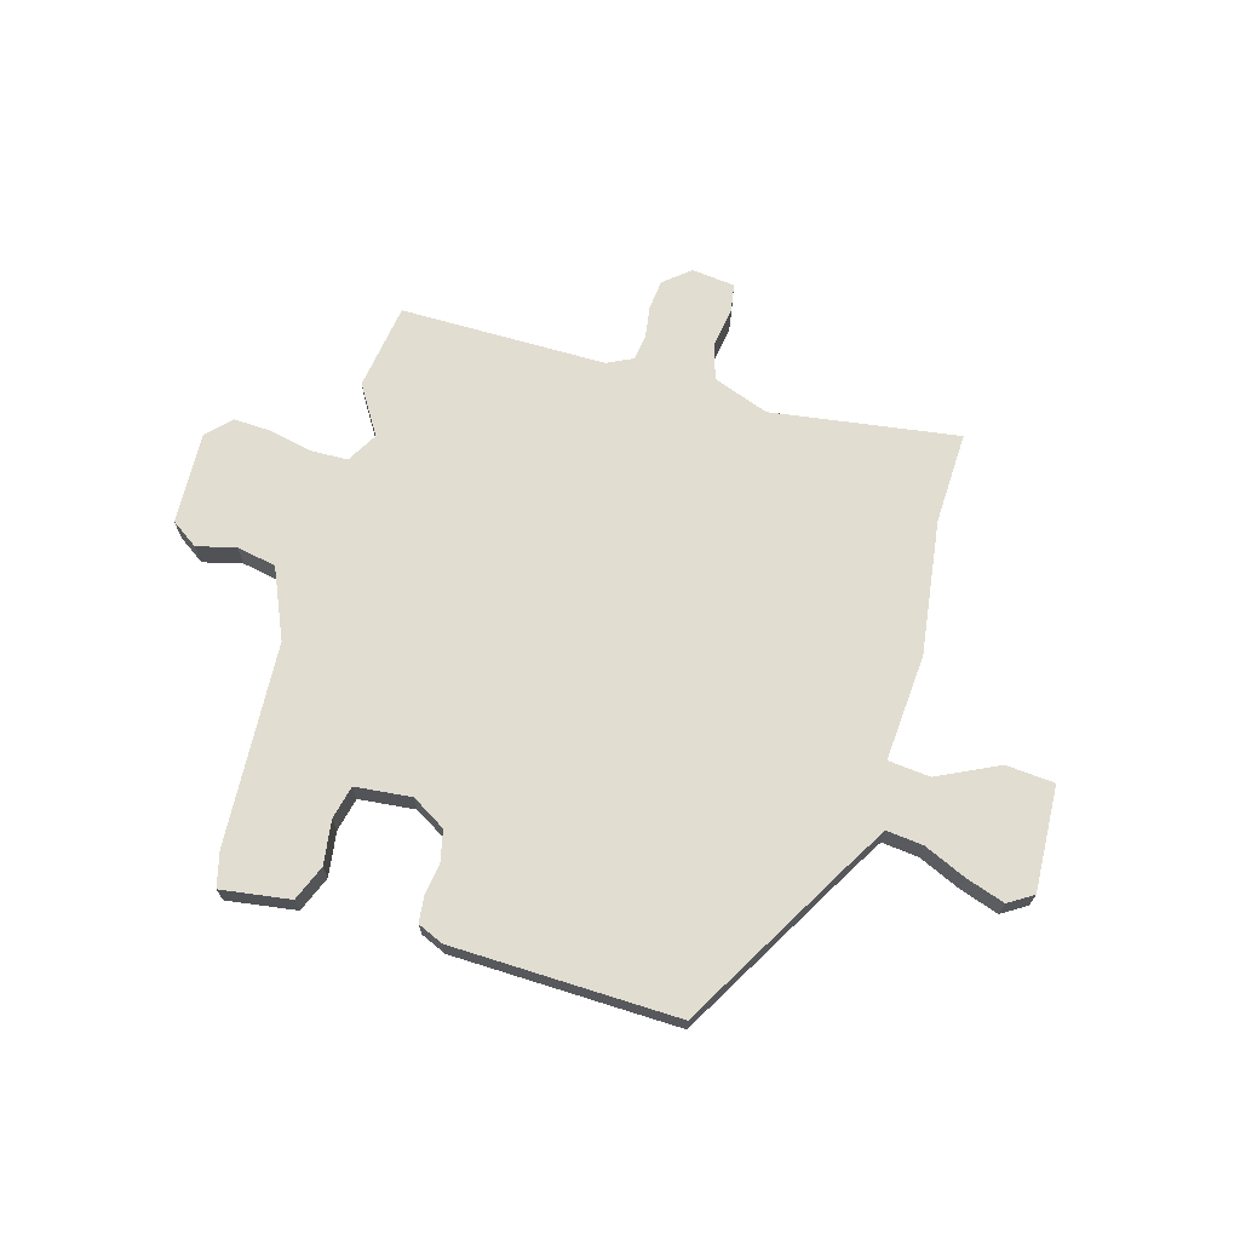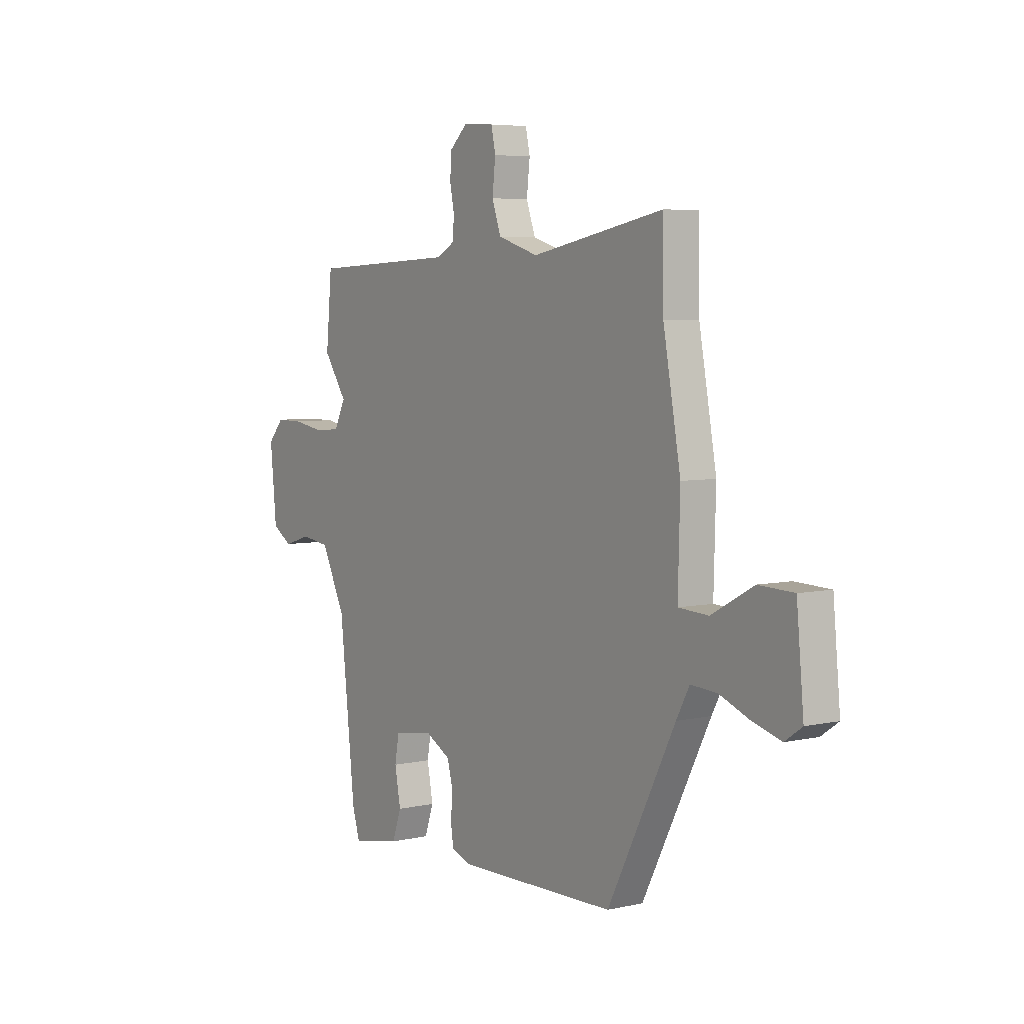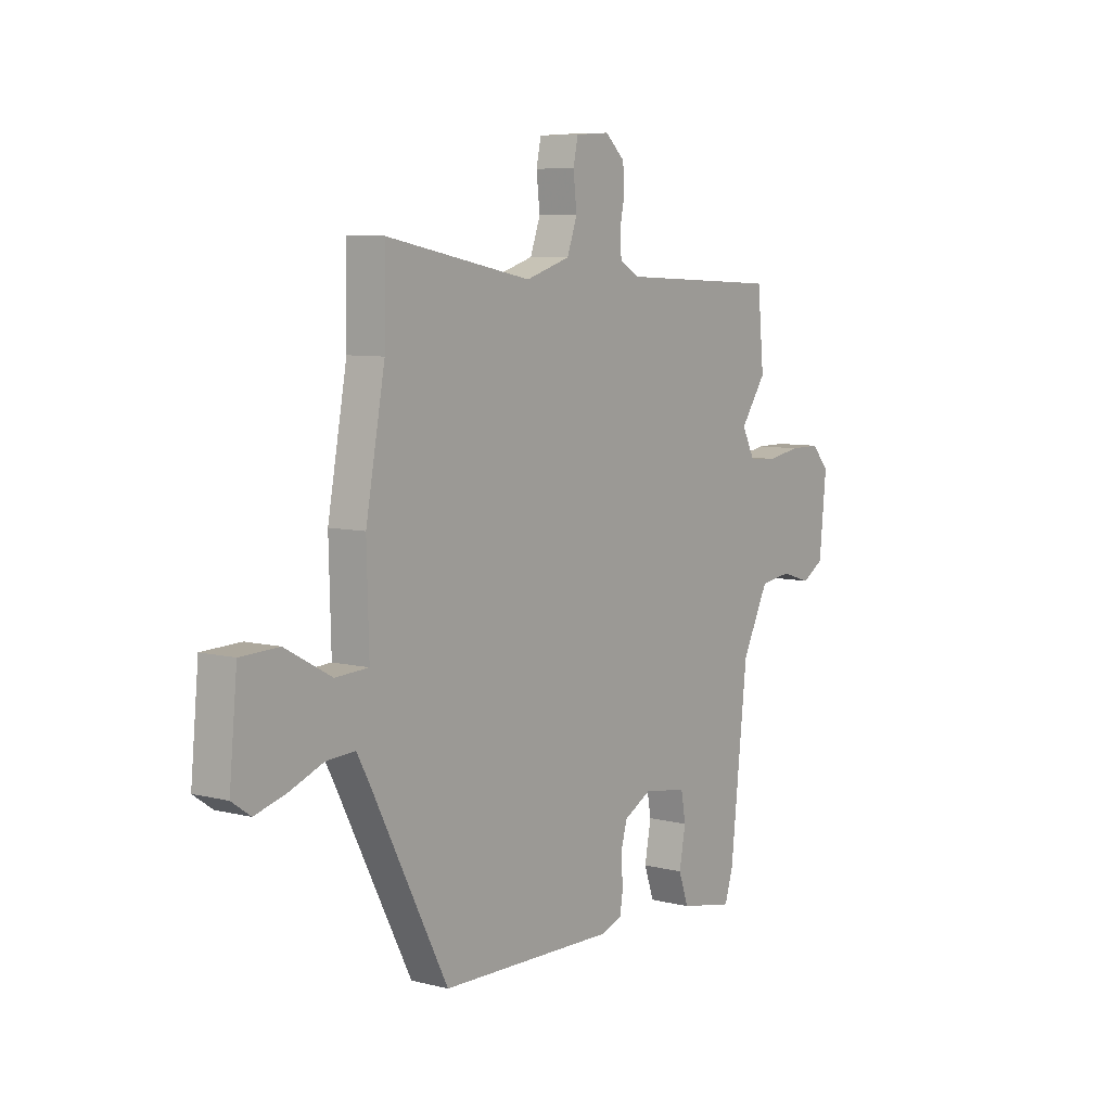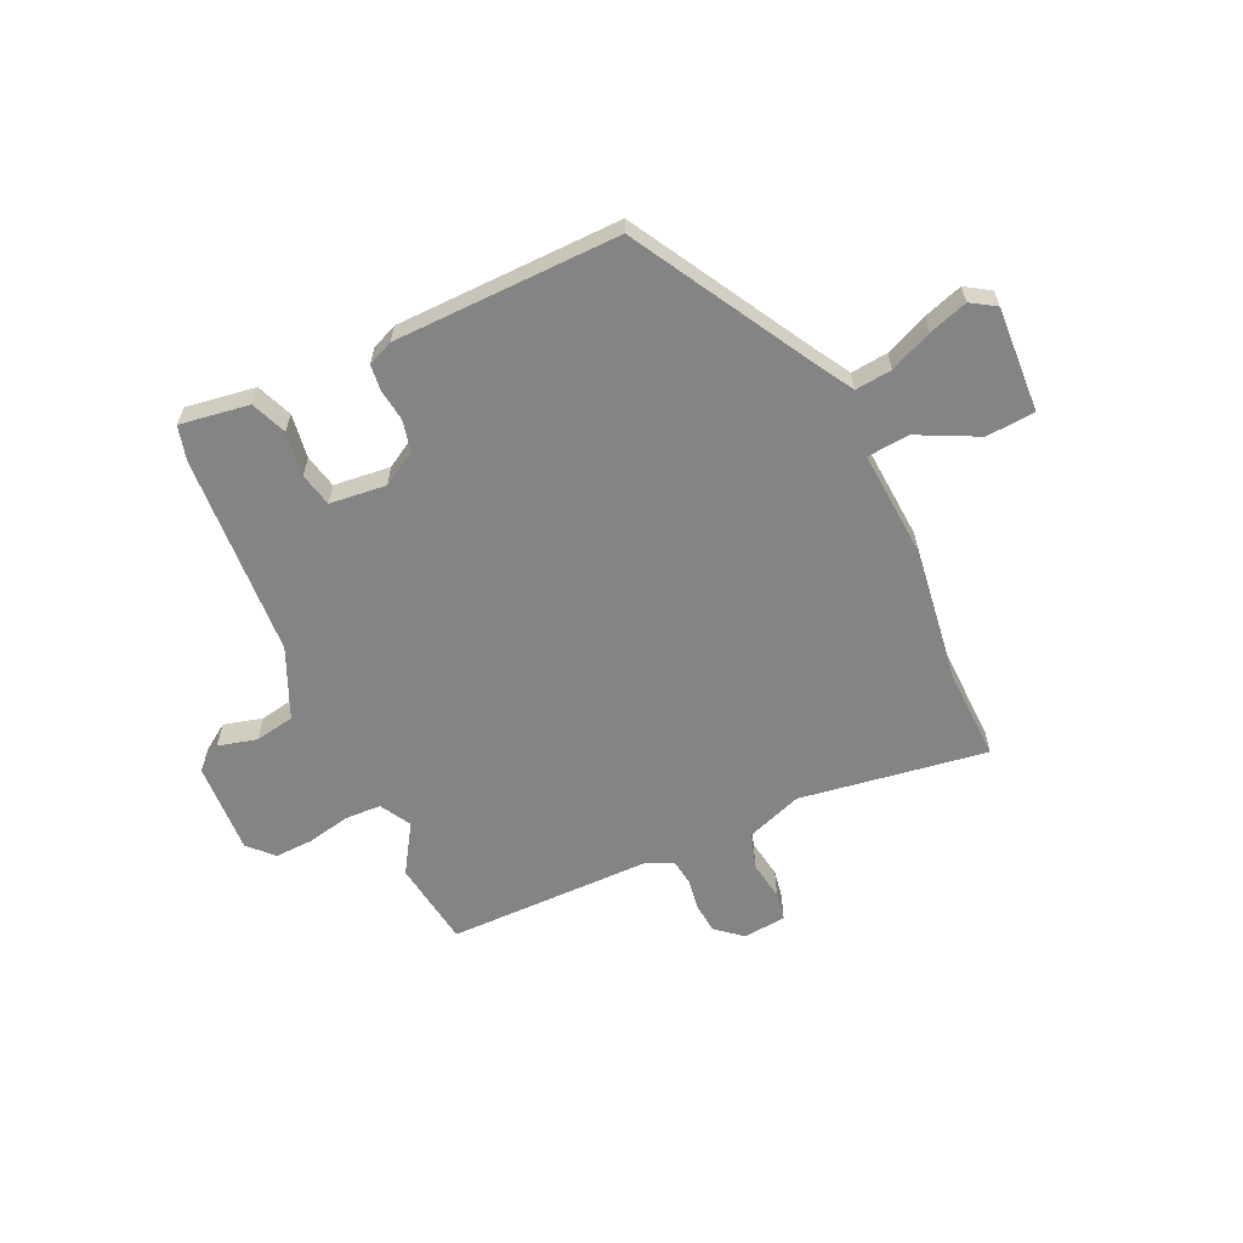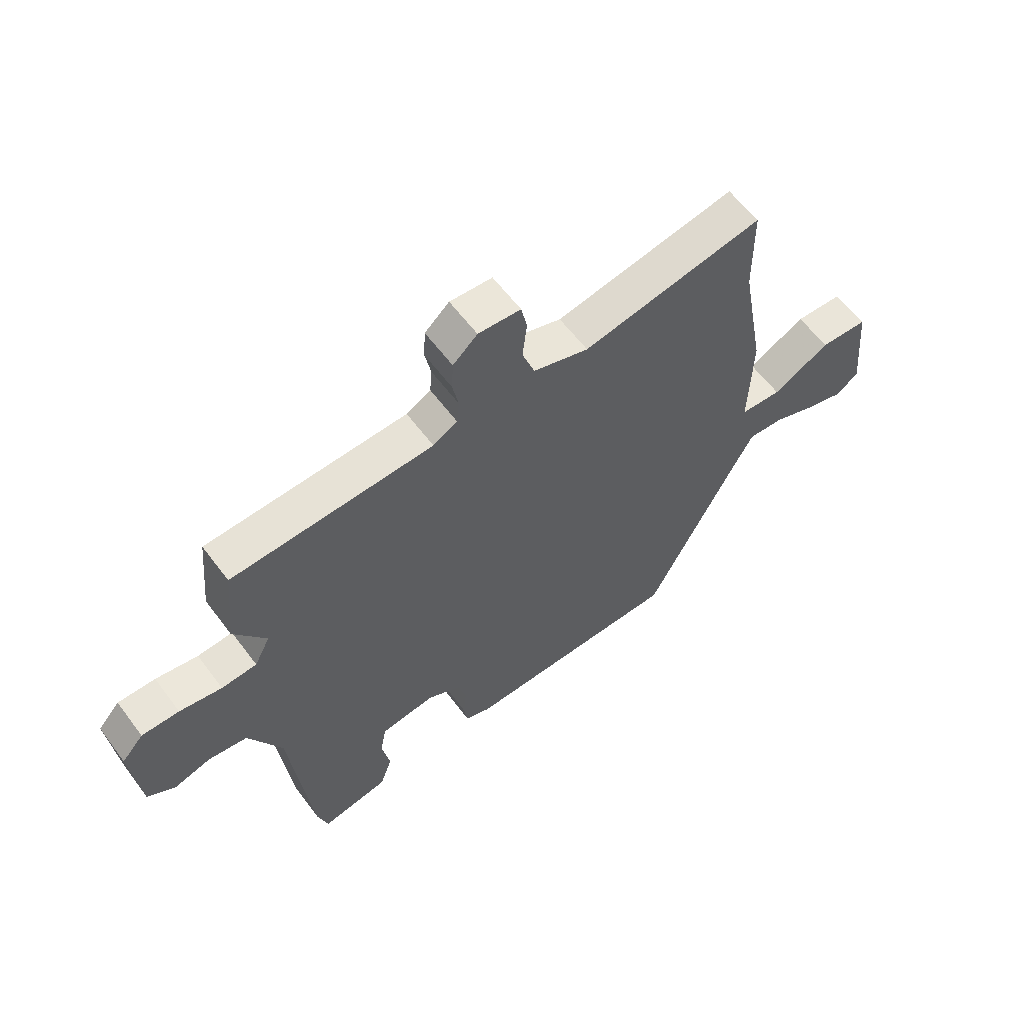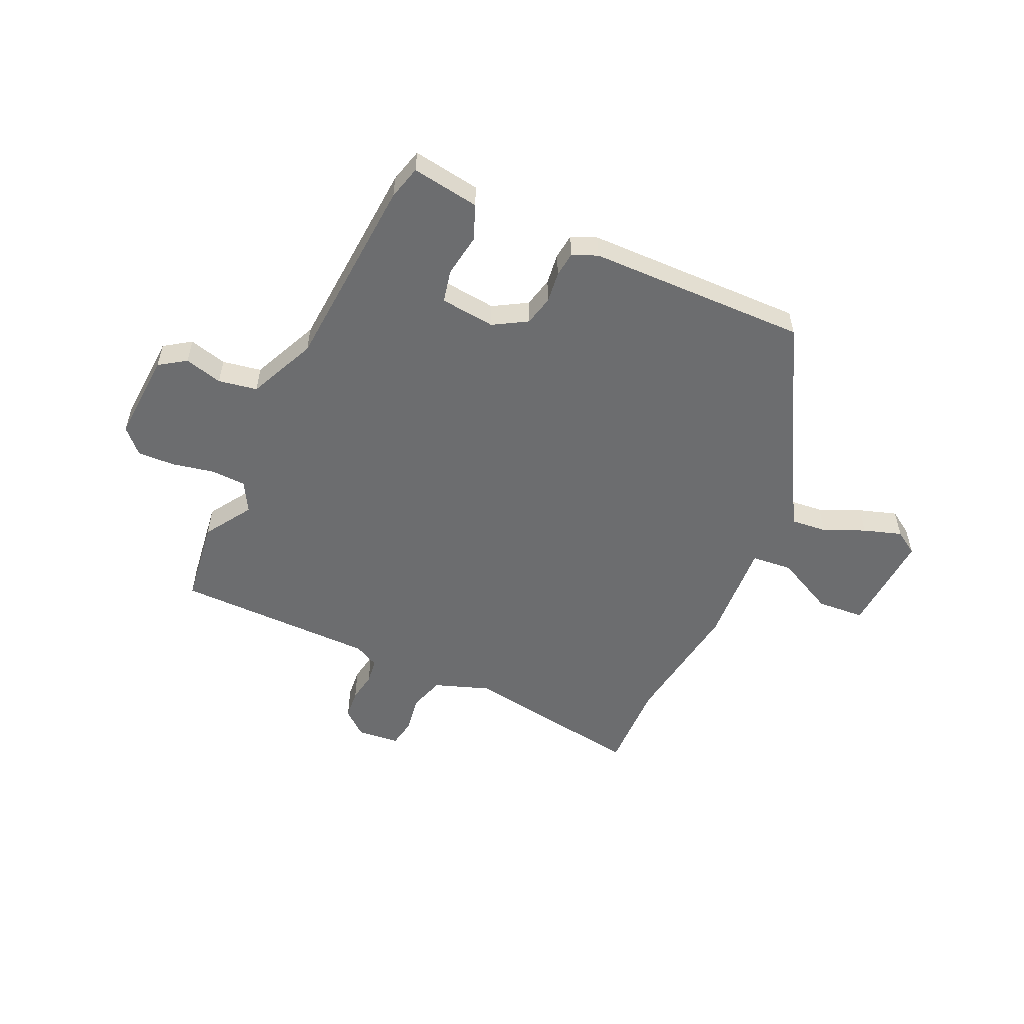
<metadata>
{"format":"obj","ext":"obj","renderer":"f3d","projection":"perspective","resolution":1024,"background":"white","views":[{"elev":68.8,"azim":-161.2,"up":"+Y"},{"elev":5.5,"azim":-124.6,"up":"+Z"},{"elev":7.3,"azim":-54.1,"up":"+Z"},{"elev":-61.3,"azim":-152.8,"up":"+Y"},{"elev":60.2,"azim":143.4,"up":"+Z"},{"elev":-53.9,"azim":157.6,"up":"+Y"}]}
</metadata>
<code>
v 0.498 0.07 0.523
v 0.513 0.07 0.366
v 0.454 0.07 0.281
v 0.483 0.07 0.224
v 0.548 0.07 0.219
v 0.626 0.07 0.232
v 0.695 0.07 0.232
v 0.735 0.07 0.187
v 0.719 0.07 0.022
v 0.669 0.07 -0.009
v 0.6 0.07 0.012
v 0.528 0.07 0.002
v 0.467 0.07 -0.121
v 0.428 0.07 -0.484
v 0.409 0.07 -0.546
v 0.285 0.07 -0.522
v 0.262 0.07 -0.457
v 0.277 0.07 -0.378
v 0.266 0.07 -0.317
v 0.165 0.07 -0.302
v 0.102 0.07 -0.336
v 0.087 0.07 -0.391
v 0.092 0.07 -0.449
v 0.085 0.07 -0.495
v 0.038 0.07 -0.513
v -0.367 0.07 -0.504
v -0.538 0.07 -0.171
v -0.571 0.07 -0.11
v -0.637 0.07 -0.114
v -0.714 0.07 -0.144
v -0.785 0.07 -0.164
v -0.828 0.07 -0.134
v -0.81 0.07 0.055
v -0.722 0.07 0.058
v -0.616 0.07 0
v -0.54 0.07 0.004
v -0.545 0.07 0.197
v -0.501 0.07 0.438
v -0.499 0.07 0.605
v -0.165 0.07 0.54
v -0.063 0.07 0.572
v -0.04 0.07 0.636
v -0.048 0.07 0.707
v -0.037 0.07 0.758
v 0.041 0.07 0.763
v 0.086 0.07 0.722
v 0.089 0.07 0.667
v 0.078 0.07 0.612
v 0.082 0.07 0.565
v 0.127 0.07 0.54
v 0.498 0 0.523
v 0.513 0 0.366
v 0.454 0 0.281
v 0.483 0 0.224
v 0.548 0 0.219
v 0.626 0 0.232
v 0.695 0 0.232
v 0.735 0 0.187
v 0.719 0 0.022
v 0.669 0 -0.009
v 0.6 0 0.012
v 0.528 0 0.002
v 0.467 0 -0.121
v 0.428 0 -0.484
v 0.409 0 -0.546
v 0.285 0 -0.522
v 0.262 0 -0.457
v 0.277 0 -0.378
v 0.266 0 -0.317
v 0.165 0 -0.302
v 0.102 0 -0.336
v 0.087 0 -0.391
v 0.092 0 -0.449
v 0.085 0 -0.495
v 0.038 0 -0.513
v -0.367 0 -0.504
v -0.538 0 -0.171
v -0.571 0 -0.11
v -0.637 0 -0.114
v -0.714 0 -0.144
v -0.785 0 -0.164
v -0.828 0 -0.134
v -0.81 0 0.055
v -0.722 0 0.058
v -0.616 0 0
v -0.54 0 0.004
v -0.545 0 0.197
v -0.501 0 0.438
v -0.499 0 0.605
v -0.165 0 0.54
v -0.063 0 0.572
v -0.04 0 0.636
v -0.048 0 0.707
v -0.037 0 0.758
v 0.041 0 0.763
v 0.086 0 0.722
v 0.089 0 0.667
v 0.078 0 0.612
v 0.082 0 0.565
v 0.127 0 0.54
f 46 47 48
f 45 46 48
f 44 45 48
f 43 44 48
f 42 43 48
f 41 42 48 49
f 40 41 49 50
f 38 39 40
f 1 2 3
f 50 1 3
f 40 50 3
f 38 40 3
f 37 38 3
f 36 37 3
f 33 34 35
f 32 33 35
f 31 32 35
f 30 31 35
f 29 30 35
f 28 29 35 36
f 25 26 27
f 24 25 27
f 23 24 27
f 22 23 27
f 27 28 36
f 22 27 36
f 21 22 36
f 16 17 18
f 15 16 18
f 14 15 18
f 13 14 18
f 12 13 18 19
f 9 10 11
f 8 9 11
f 7 8 11
f 6 7 11
f 5 6 11
f 4 5 11 12
f 3 4 12
f 36 3 12
f 21 36 12
f 20 21 12
f 12 19 20
f 98 97 96
f 98 96 95
f 98 95 94
f 98 94 93
f 98 93 92
f 99 98 92 91
f 100 99 91 90
f 90 89 88
f 53 52 51
f 53 51 100
f 53 100 90
f 53 90 88
f 53 88 87
f 53 87 86
f 85 84 83
f 85 83 82
f 85 82 81
f 85 81 80
f 85 80 79
f 86 85 79 78
f 77 76 75
f 77 75 74
f 77 74 73
f 77 73 72
f 86 78 77
f 86 77 72
f 86 72 71
f 68 67 66
f 68 66 65
f 68 65 64
f 68 64 63
f 69 68 63 62
f 61 60 59
f 61 59 58
f 61 58 57
f 61 57 56
f 61 56 55
f 62 61 55 54
f 62 54 53
f 62 53 86
f 62 86 71
f 62 71 70
f 70 69 62
f 1 51 52 2
f 2 52 53 3
f 3 53 54 4
f 4 54 55 5
f 5 55 56 6
f 6 56 57 7
f 7 57 58 8
f 8 58 59 9
f 9 59 60 10
f 10 60 61 11
f 11 61 62 12
f 12 62 63 13
f 13 63 64 14
f 14 64 65 15
f 15 65 66 16
f 16 66 67 17
f 17 67 68 18
f 18 68 69 19
f 19 69 70 20
f 20 70 71 21
f 21 71 72 22
f 22 72 73 23
f 23 73 74 24
f 24 74 75 25
f 25 75 76 26
f 26 76 77 27
f 27 77 78 28
f 28 78 79 29
f 29 79 80 30
f 30 80 81 31
f 31 81 82 32
f 32 82 83 33
f 33 83 84 34
f 34 84 85 35
f 35 85 86 36
f 36 86 87 37
f 37 87 88 38
f 38 88 89 39
f 39 89 90 40
f 40 90 91 41
f 41 91 92 42
f 42 92 93 43
f 43 93 94 44
f 44 94 95 45
f 45 95 96 46
f 46 96 97 47
f 47 97 98 48
f 48 98 99 49
f 49 99 100 50
f 50 100 51 1

</code>
